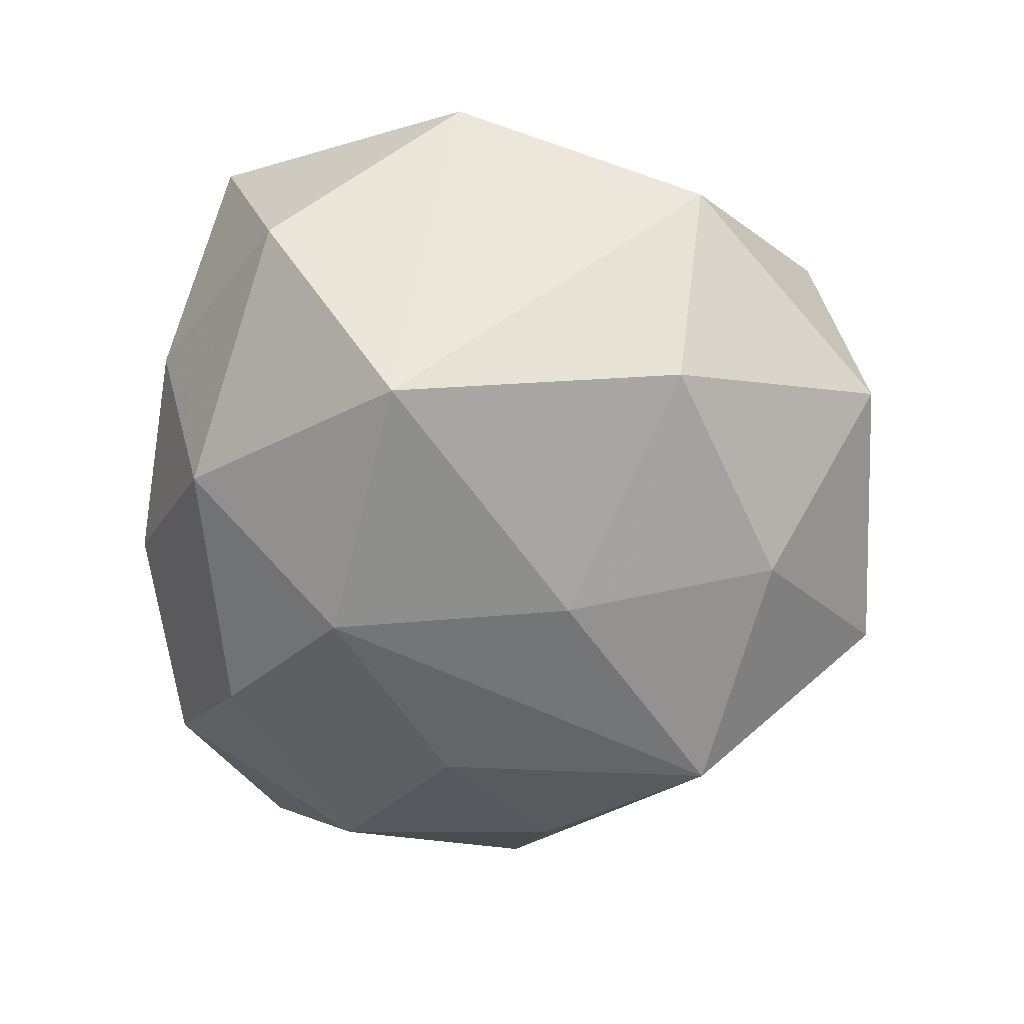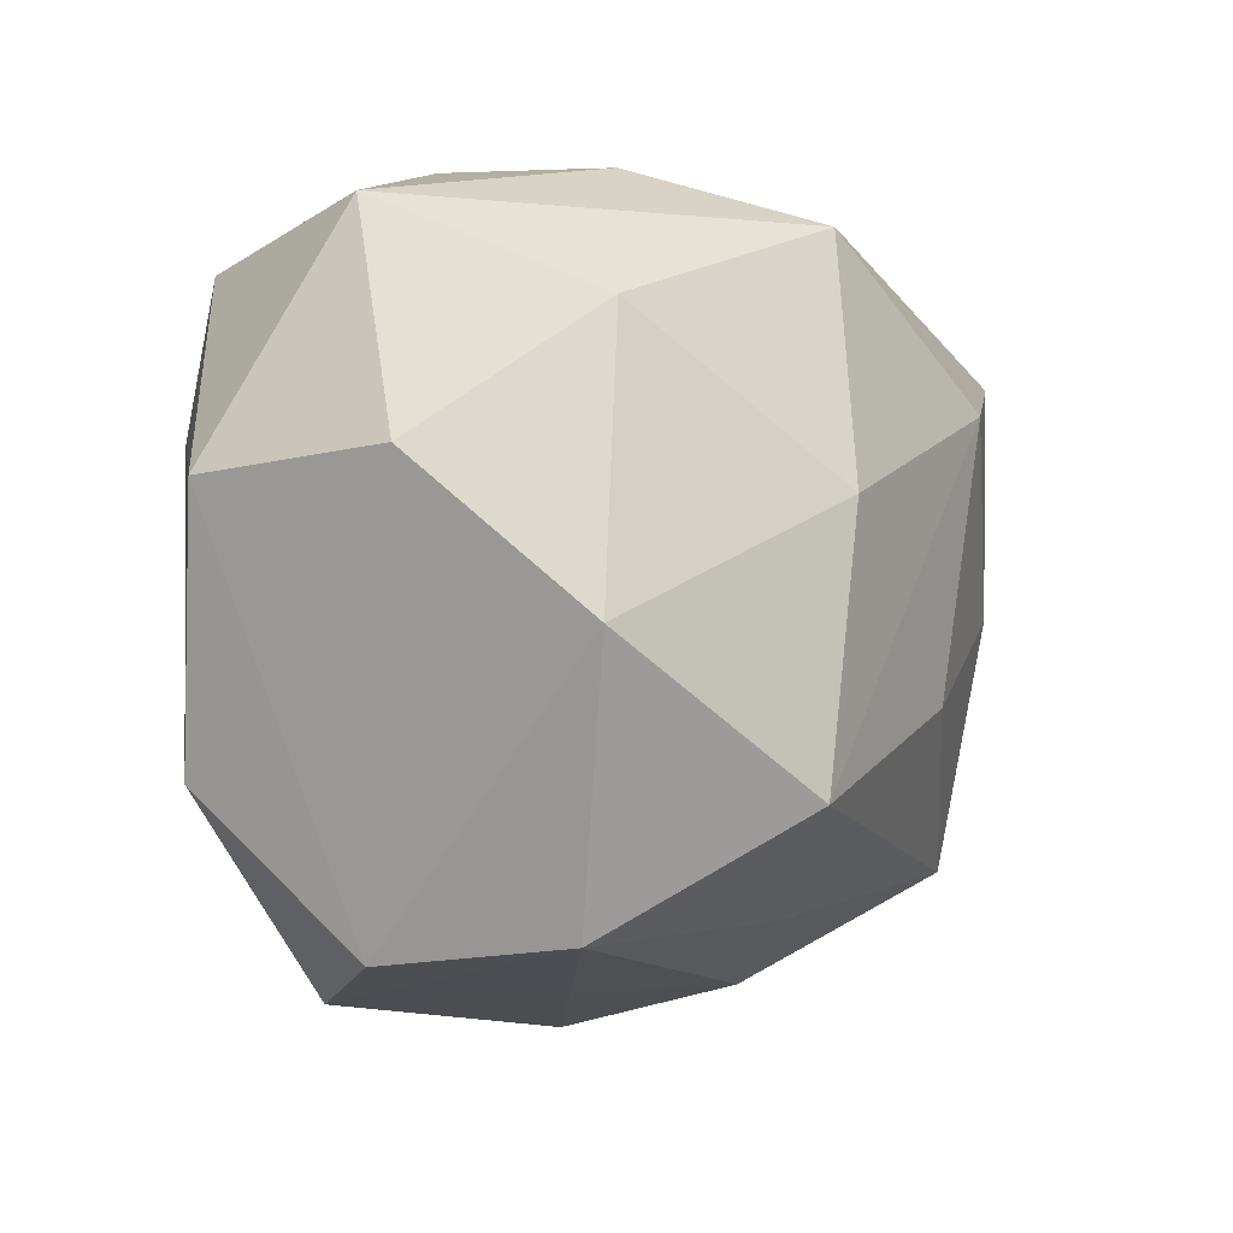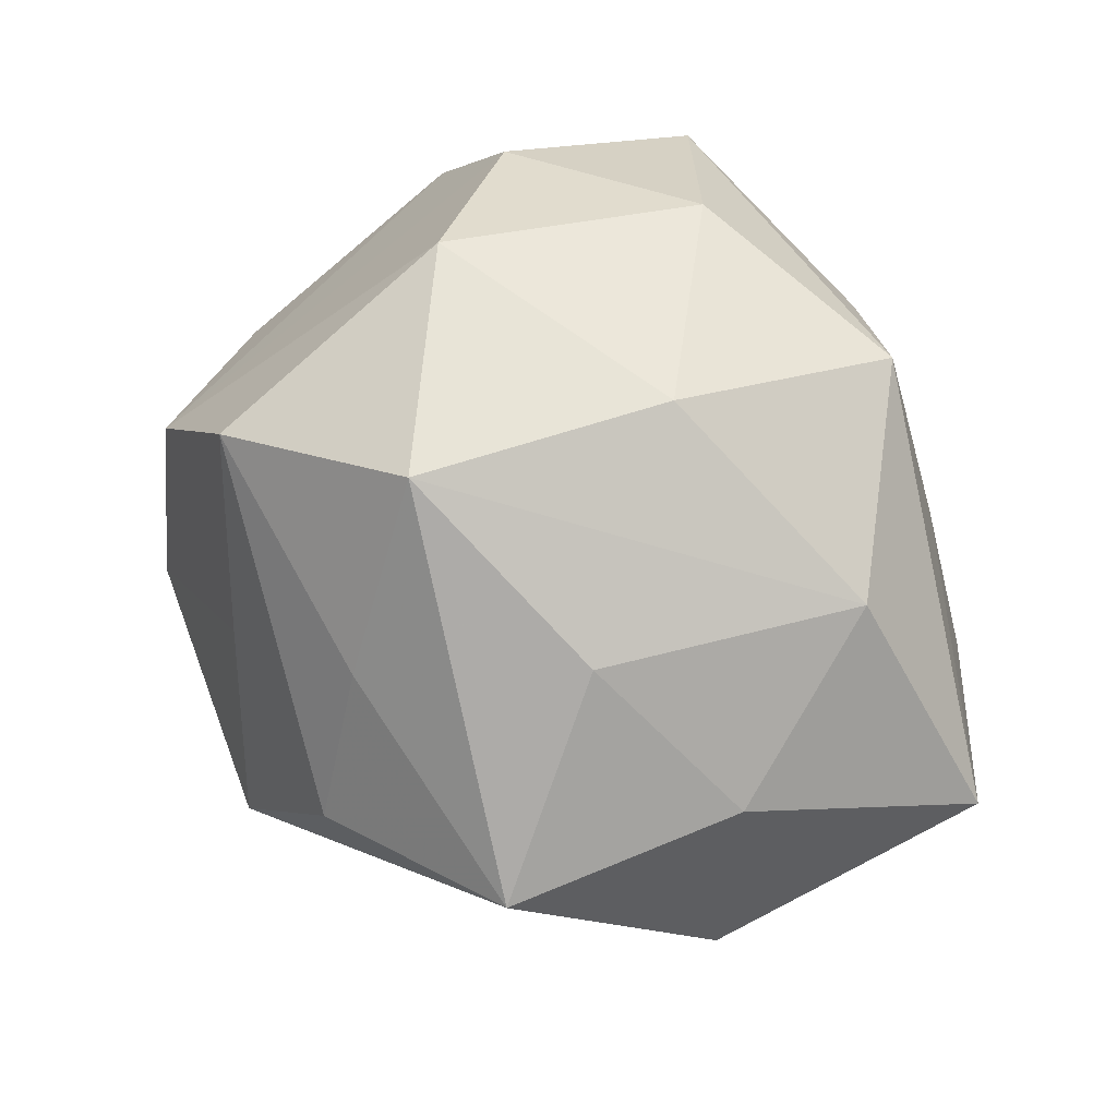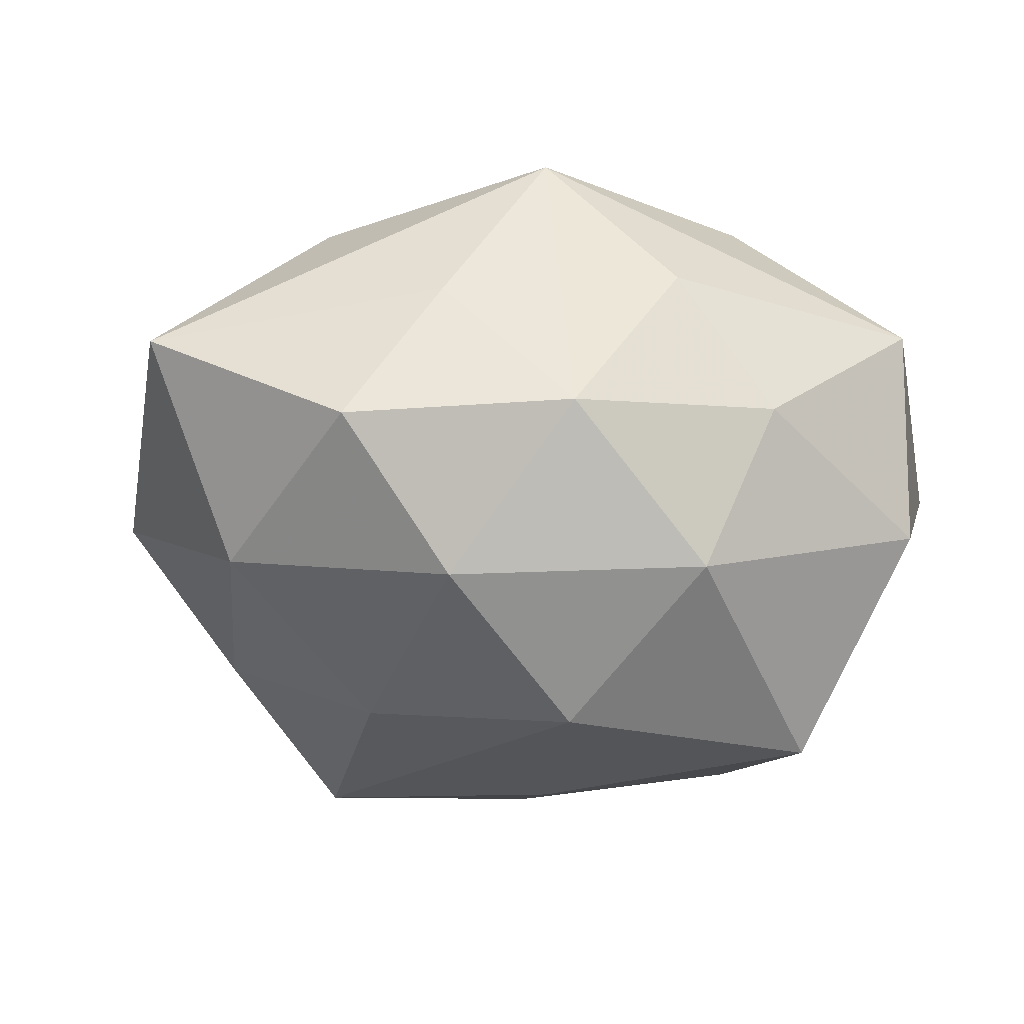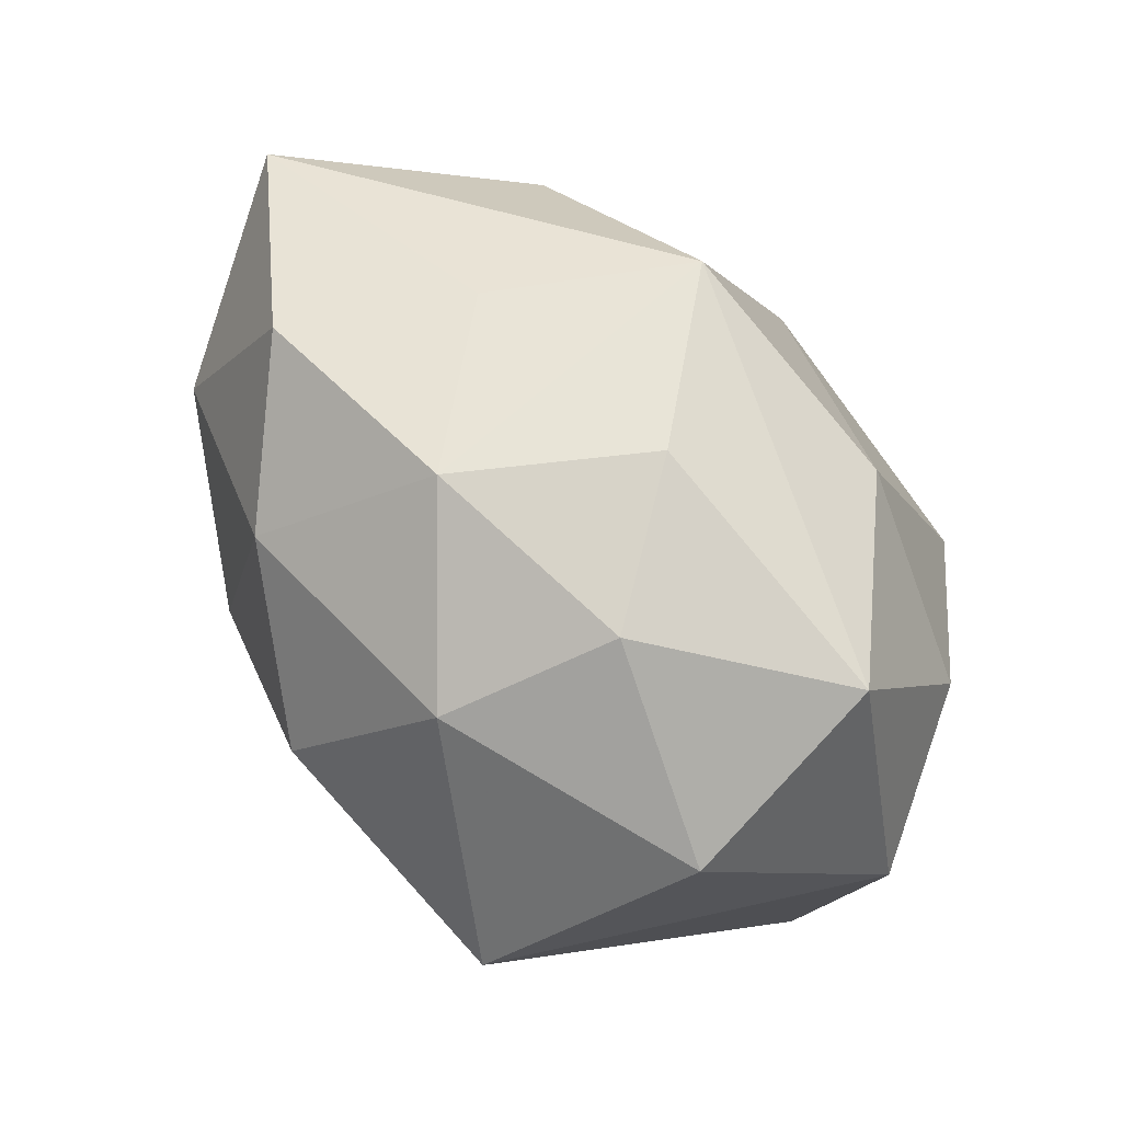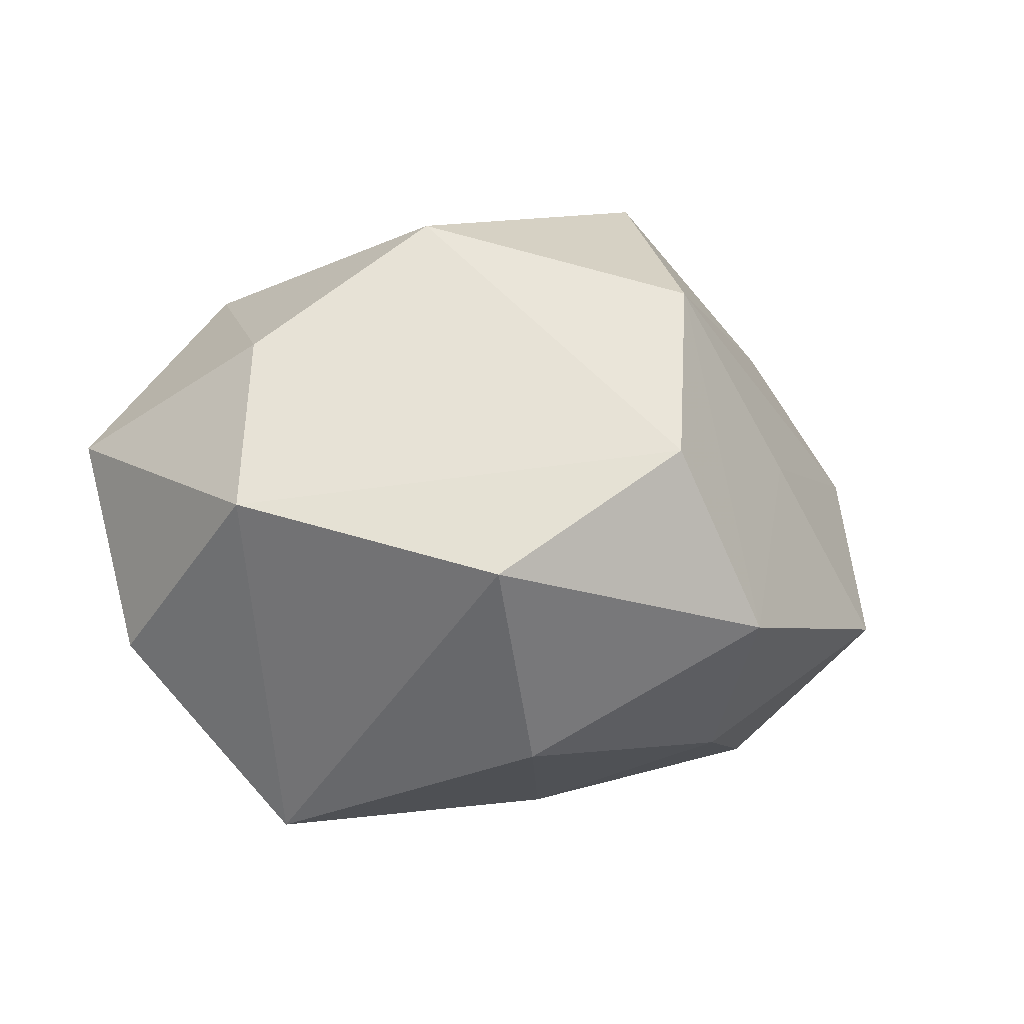
<metadata>
{"format":"obj","ext":"obj","renderer":"f3d","projection":"perspective","resolution":1024,"background":"white","views":[{"elev":-63.9,"azim":-99.0,"up":"+Z"},{"elev":2.4,"azim":-36.7,"up":"+Y"},{"elev":68.7,"azim":58.3,"up":"+Z"},{"elev":-28.2,"azim":163.1,"up":"+Z"},{"elev":77.2,"azim":-130.8,"up":"+Y"},{"elev":1.4,"azim":-70.7,"up":"+Z"}]}
</metadata>
<code>
v -0.006413 -0.03438 0.006009
v 0.0317 -0.0266 0.01055
v -0.03801 -0.0155 -0.00346
v 0.02997 -0.01097 -0.01766
v -0.0007548 -0.01645 0.03295
v -0.04084 0.009389 0.002773
v 0.04188 -0.009529 -0.00395
v -0.03044 0.02622 -0.01161
v -0.02349 0.01242 -0.02988
v 0.001567 0.01459 -0.03056
v 0.01812 0.001333 -0.02623
v -0.02789 -0.02989 0.007825
v 0.02013 -0.0103 0.02346
v 0.007609 0.03553 -0.007421
v 0.02822 0.02913 -0.008813
v 0.01572 -0.0245 -0.02534
v 0.01631 0.02391 -0.02131
v 0.004658 -0.04107 -0.01084
v 0.03579 -0.003687 0.01222
v -0.02862 0.03189 0.008043
v -0.0176 -0.02739 0.02306
v 0.0345 0.009849 -0.01582
v -0.01246 0.03543 -0.005004
v -0.003142 0.03534 0.00827
v 0.008468 0.02996 0.02273
v 0.04496 0.0178 0.002741
v 0.01356 -0.036 0.003891
v -0.006825 -0.02745 -0.02186
v -0.02585 -0.01464 -0.02156
v 0.004303 0.007989 0.03054
v -0.02169 -0.0359 -0.008914
v -0.03181 0.01188 0.0181
v -0.003052 -0.007458 -0.0292
v -0.01425 0.02353 0.02331
v 0.007342 -0.02808 0.0175
v -0.02068 -0.001726 0.03015
v -0.00694 0.03017 -0.02009
v 0.01889 0.02974 0.006339
v 0.02711 0.01469 0.02065
f 6 9 3
f 31 3 29
f 29 3 9
f 36 21 5
f 1 21 31
f 35 2 5
f 5 21 35
f 33 29 9
f 9 10 33
f 33 10 16
f 18 16 2
f 18 1 31
f 30 36 5
f 5 39 30
f 30 39 25
f 21 36 12
f 31 21 12
f 12 3 31
f 6 3 12
f 25 38 14
f 14 38 15
f 5 2 13
f 13 39 5
f 37 10 9
f 23 14 37
f 26 22 15
f 15 38 26
f 26 38 25
f 25 39 26
f 16 10 11
f 11 4 16
f 22 4 11
f 29 33 28
f 28 33 16
f 31 29 28
f 28 18 31
f 16 18 28
f 2 35 27
f 27 18 2
f 1 18 27
f 21 1 27
f 27 35 21
f 32 20 6
f 6 12 32
f 32 12 36
f 25 20 34
f 34 30 25
f 36 30 34
f 34 32 36
f 20 32 34
f 24 20 25
f 23 20 24
f 25 14 24
f 24 14 23
f 19 13 2
f 39 13 19
f 2 26 19
f 19 26 39
f 8 20 23
f 23 37 8
f 8 37 9
f 8 9 6
f 6 20 8
f 17 14 15
f 17 37 14
f 10 37 17
f 15 22 17
f 17 11 10
f 22 11 17
f 7 26 2
f 2 16 7
f 16 4 7
f 7 4 22
f 22 26 7

</code>
